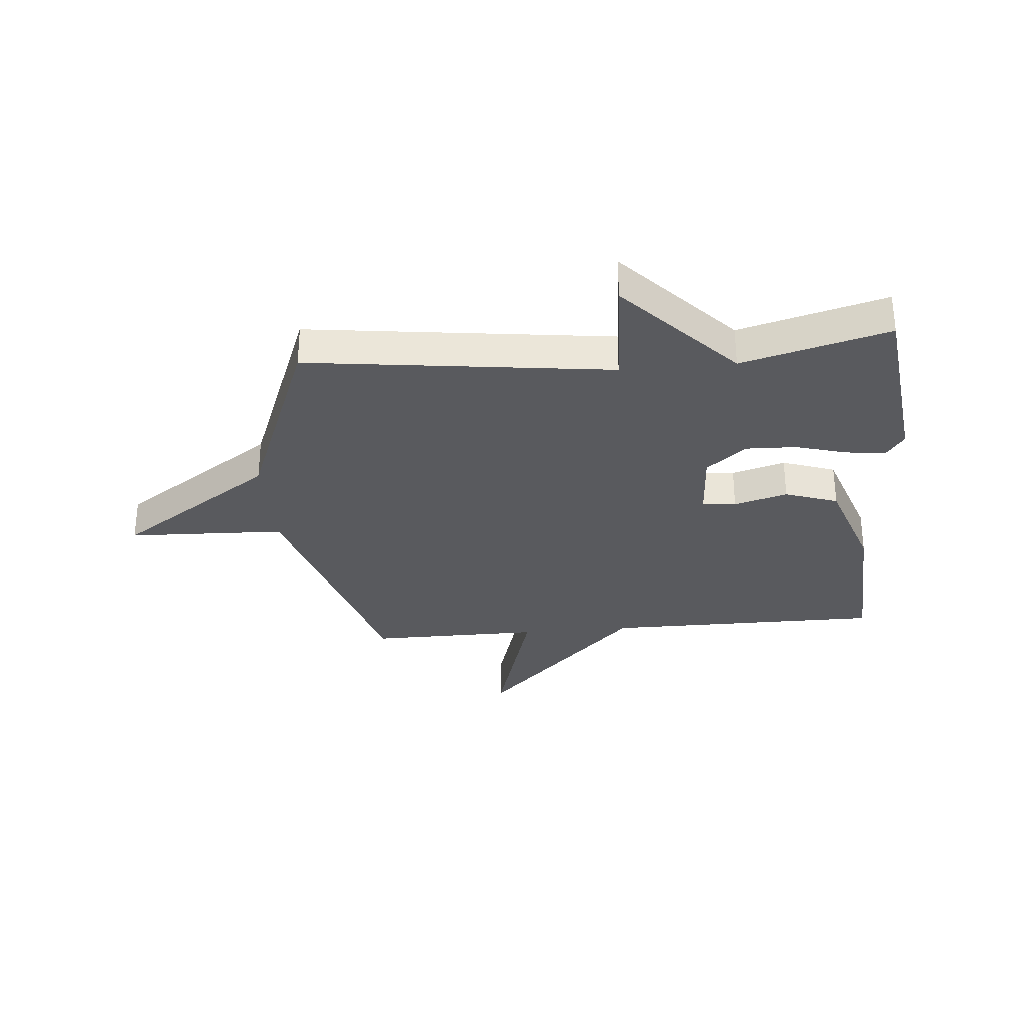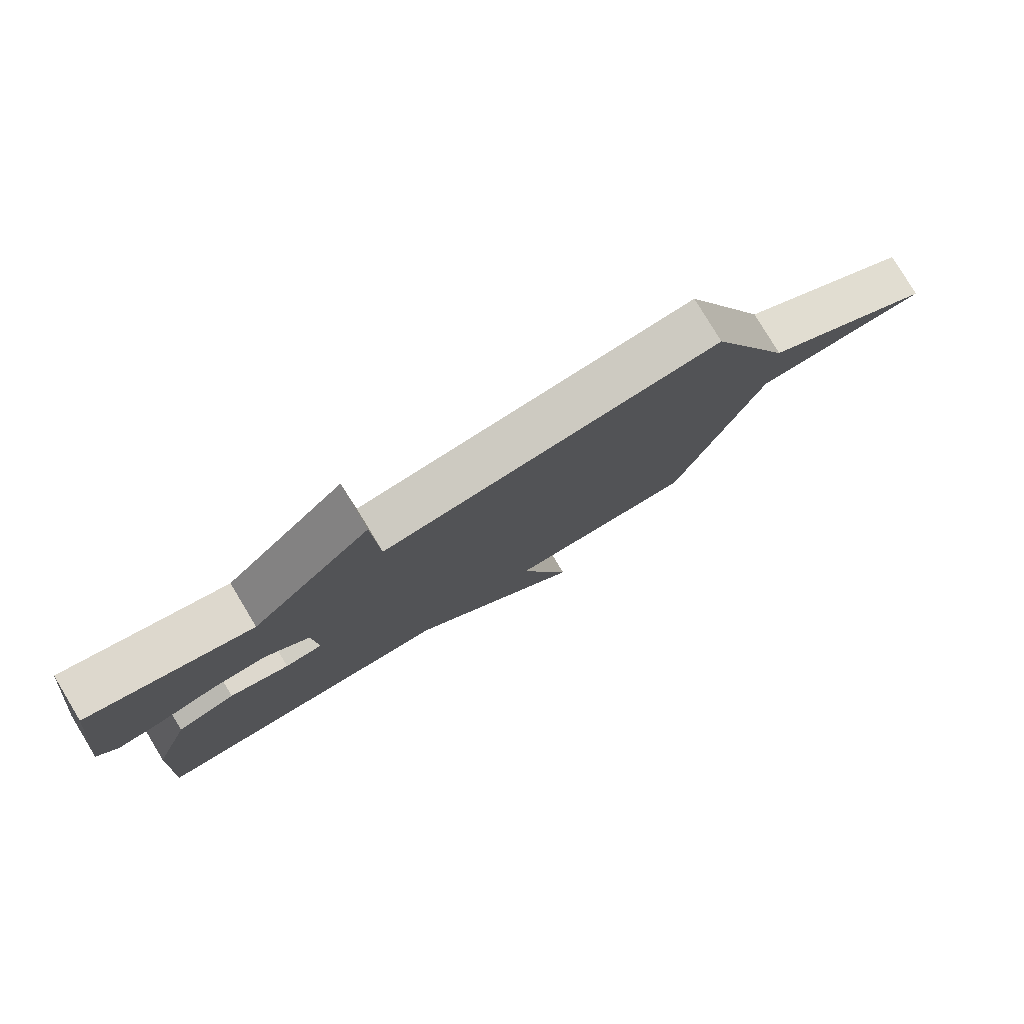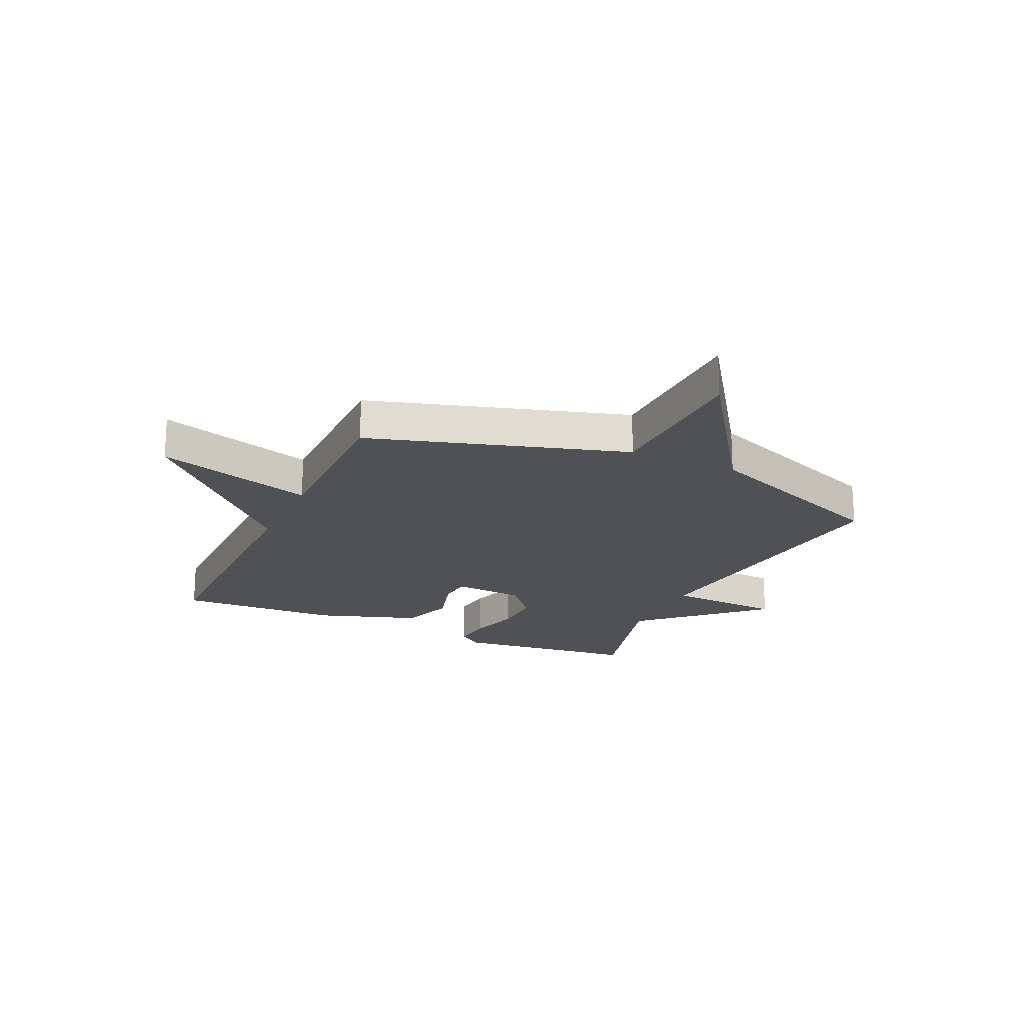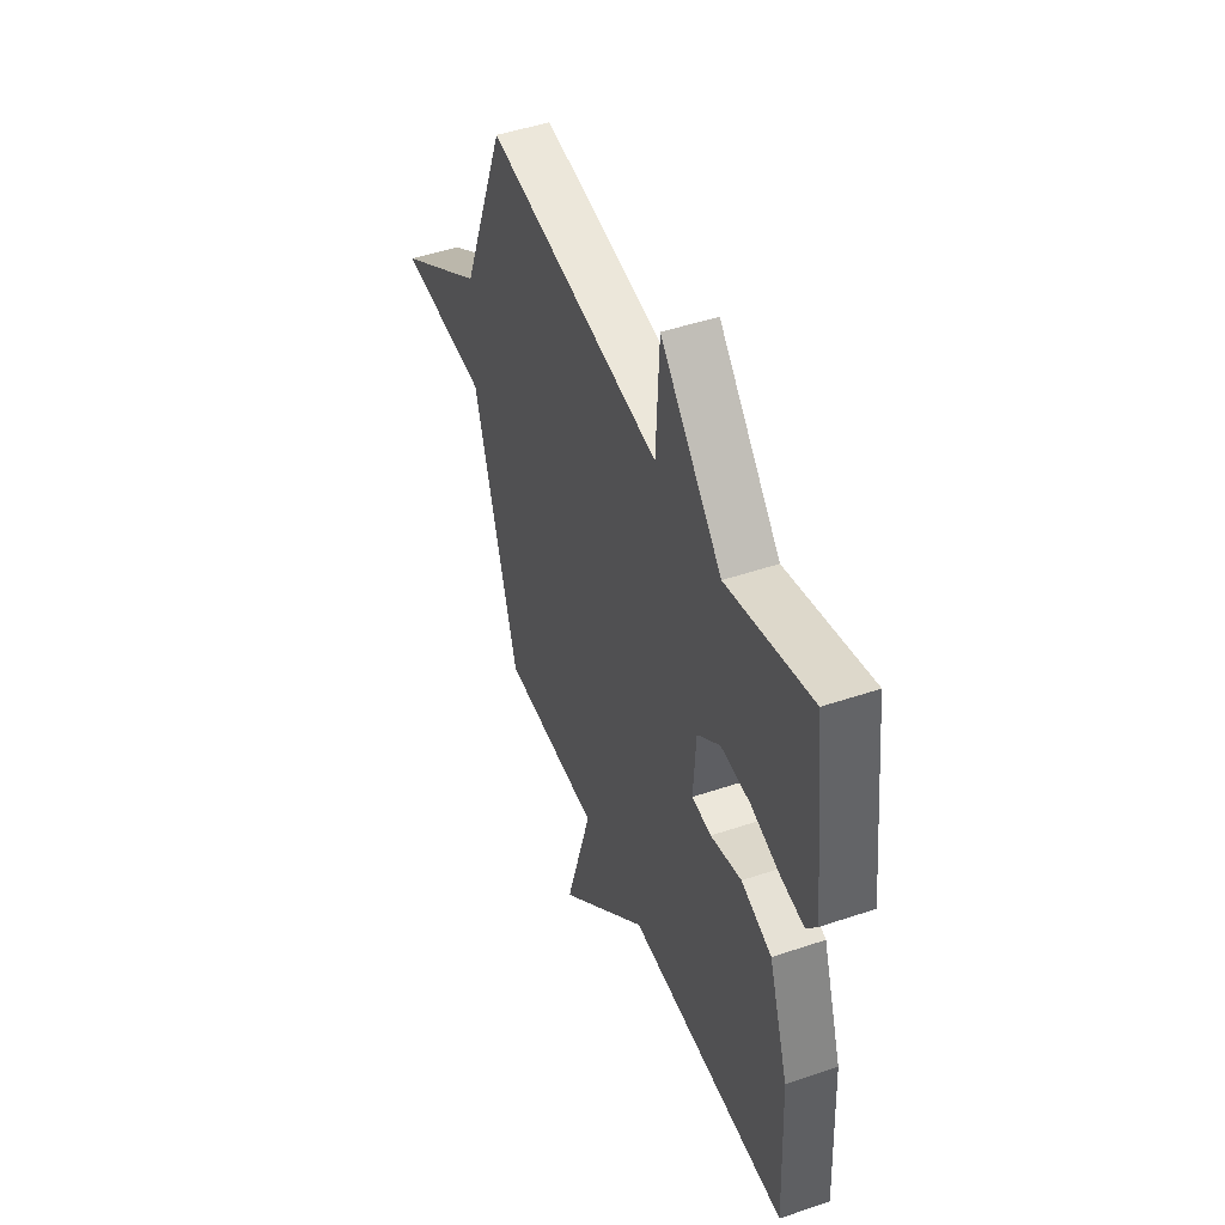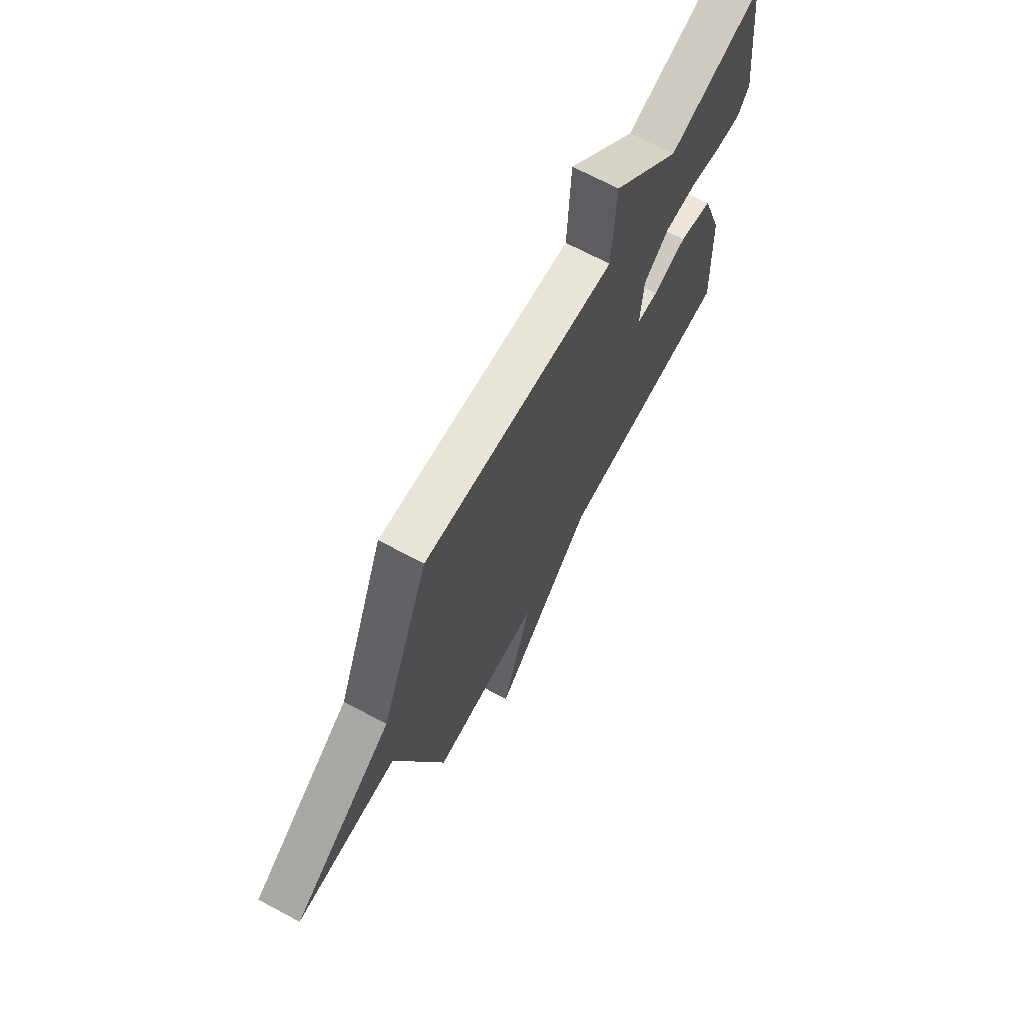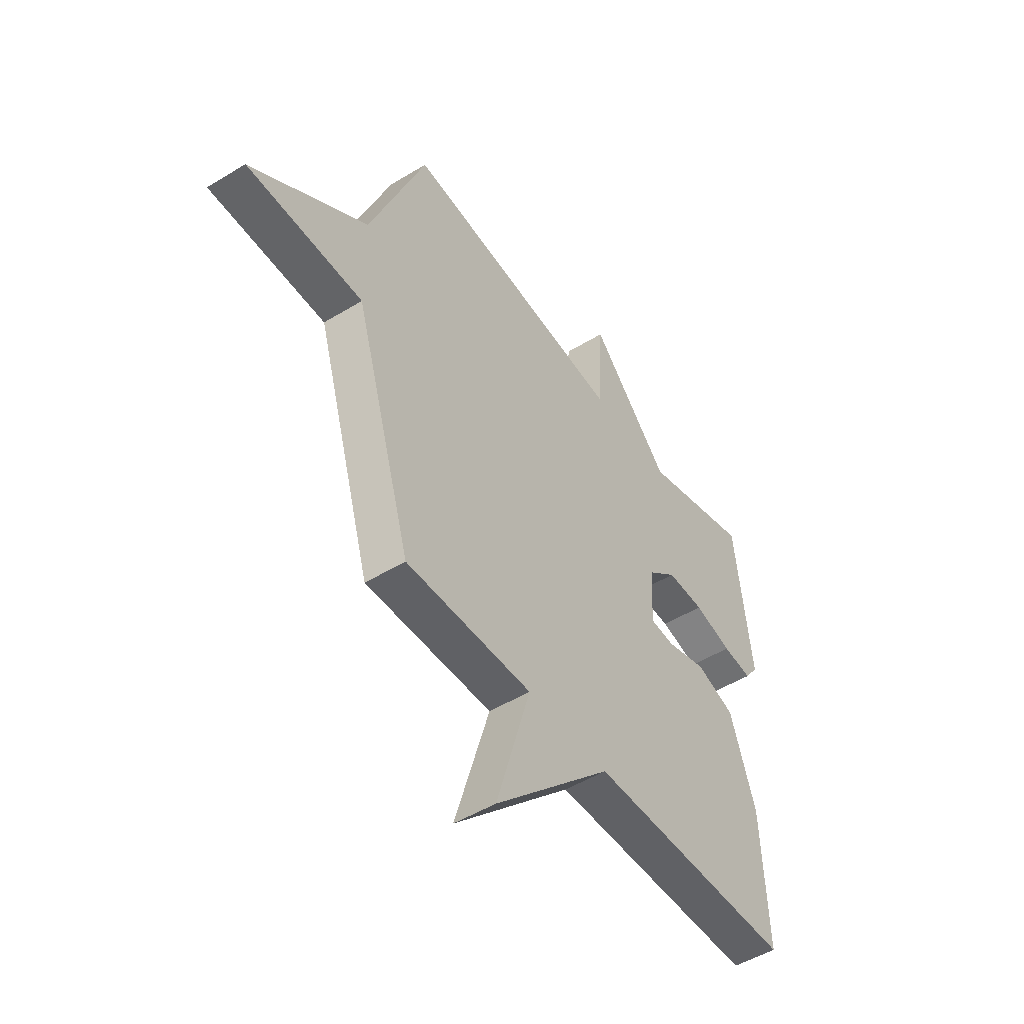
<metadata>
{"format":"obj","ext":"obj","renderer":"f3d","projection":"perspective","resolution":1024,"background":"white","views":[{"elev":-31.4,"azim":5.2,"up":"+Y"},{"elev":79.6,"azim":148.9,"up":"+Z"},{"elev":-20.2,"azim":-114.6,"up":"+Y"},{"elev":47.5,"azim":69.1,"up":"+Z"},{"elev":69.1,"azim":-61.9,"up":"+Z"},{"elev":-49.4,"azim":-55.8,"up":"+Z"}]}
</metadata>
<code>
v 0.5 0.07 -0.5
v 0.005 0.07 -0.499
v -0.278 0.07 -0.78
v -0.195 0.07 -0.499
v -0.5 0.07 -0.5
v -0.636 0.07 -0.046
v -0.916 0.07 -0.035
v -0.636 0.07 0.154
v -0.5 0.07 0.5
v 0.039 0.07 0.43
v 0.049 0.07 0.636
v 0.239 0.07 0.43
v 0.5 0.07 0.5
v 0.539 0.07 0.171
v 0.507 0.07 0.127
v 0.436 0.07 0.136
v 0.345 0.07 0.162
v 0.255 0.07 0.165
v 0.185 0.07 0.107
v 0.177 0.07 -0.02
v 0.237 0.07 -0.025
v 0.332 0.07 0.002
v 0.426 0.07 -0.031
v 0.487 0.07 -0.212
v 0.5 0 -0.5
v 0.005 0 -0.499
v -0.278 0 -0.78
v -0.195 0 -0.499
v -0.5 0 -0.5
v -0.636 0 -0.046
v -0.916 0 -0.035
v -0.636 0 0.154
v -0.5 0 0.5
v 0.039 0 0.43
v 0.049 0 0.636
v 0.239 0 0.43
v 0.5 0 0.5
v 0.539 0 0.171
v 0.507 0 0.127
v 0.436 0 0.136
v 0.345 0 0.162
v 0.255 0 0.165
v 0.185 0 0.107
v 0.177 0 -0.02
v 0.237 0 -0.025
v 0.332 0 0.002
v 0.426 0 -0.031
v 0.487 0 -0.212
f 24 1 2
f 23 24 2
f 22 23 2
f 21 22 2
f 2 3 4
f 21 2 4
f 20 21 4
f 4 5 6
f 20 4 6
f 19 20 6
f 6 7 8
f 19 6 8
f 18 19 8
f 15 16 17
f 14 15 17
f 13 14 17
f 12 13 17
f 12 17 18
f 11 12 18
f 10 11 18
f 8 9 10 18
f 26 25 48
f 26 48 47
f 26 47 46
f 26 46 45
f 28 27 26
f 28 26 45
f 28 45 44
f 30 29 28
f 30 28 44
f 30 44 43
f 32 31 30
f 32 30 43
f 32 43 42
f 41 40 39
f 41 39 38
f 41 38 37
f 41 37 36
f 42 41 36
f 42 36 35
f 42 35 34
f 42 34 33 32
f 1 25 26 2
f 2 26 27 3
f 3 27 28 4
f 4 28 29 5
f 5 29 30 6
f 6 30 31 7
f 7 31 32 8
f 8 32 33 9
f 9 33 34 10
f 10 34 35 11
f 11 35 36 12
f 12 36 37 13
f 13 37 38 14
f 14 38 39 15
f 15 39 40 16
f 16 40 41 17
f 17 41 42 18
f 18 42 43 19
f 19 43 44 20
f 20 44 45 21
f 21 45 46 22
f 22 46 47 23
f 23 47 48 24
f 24 48 25 1

</code>
